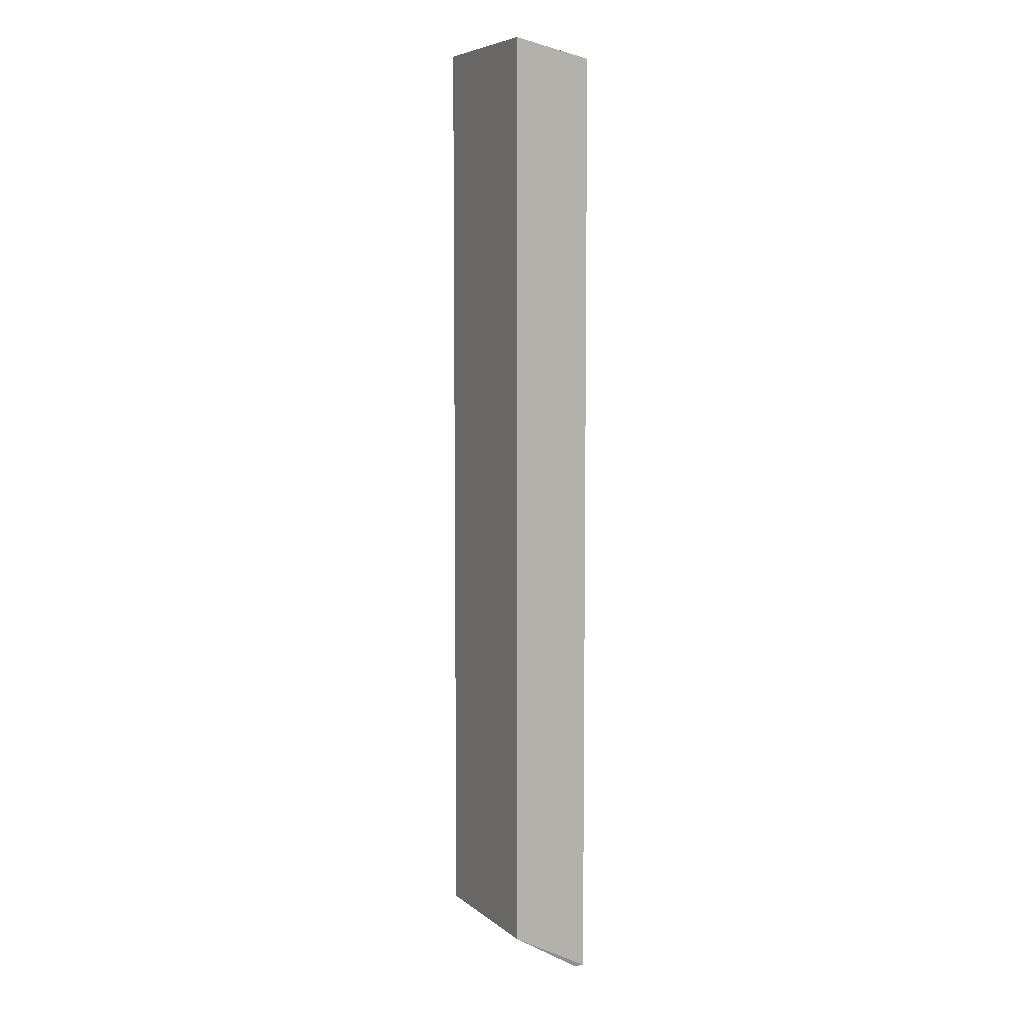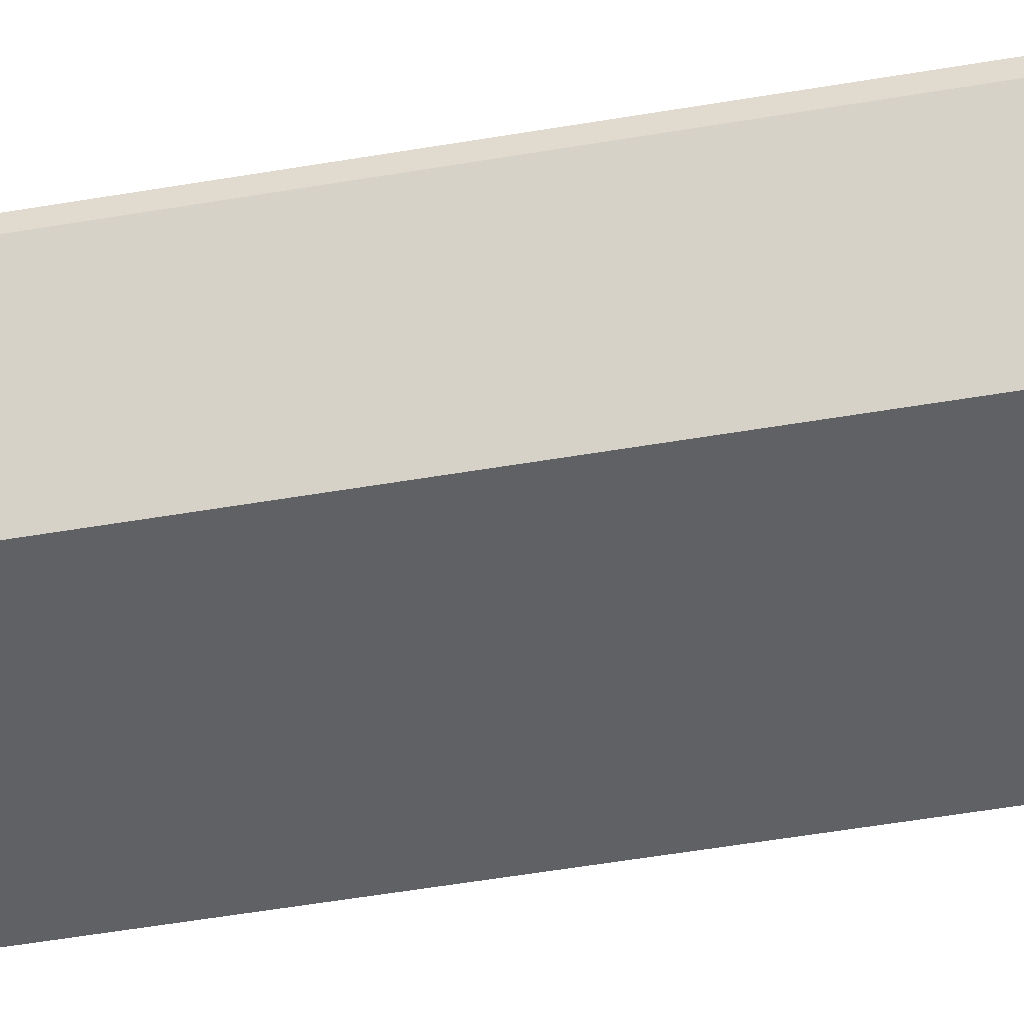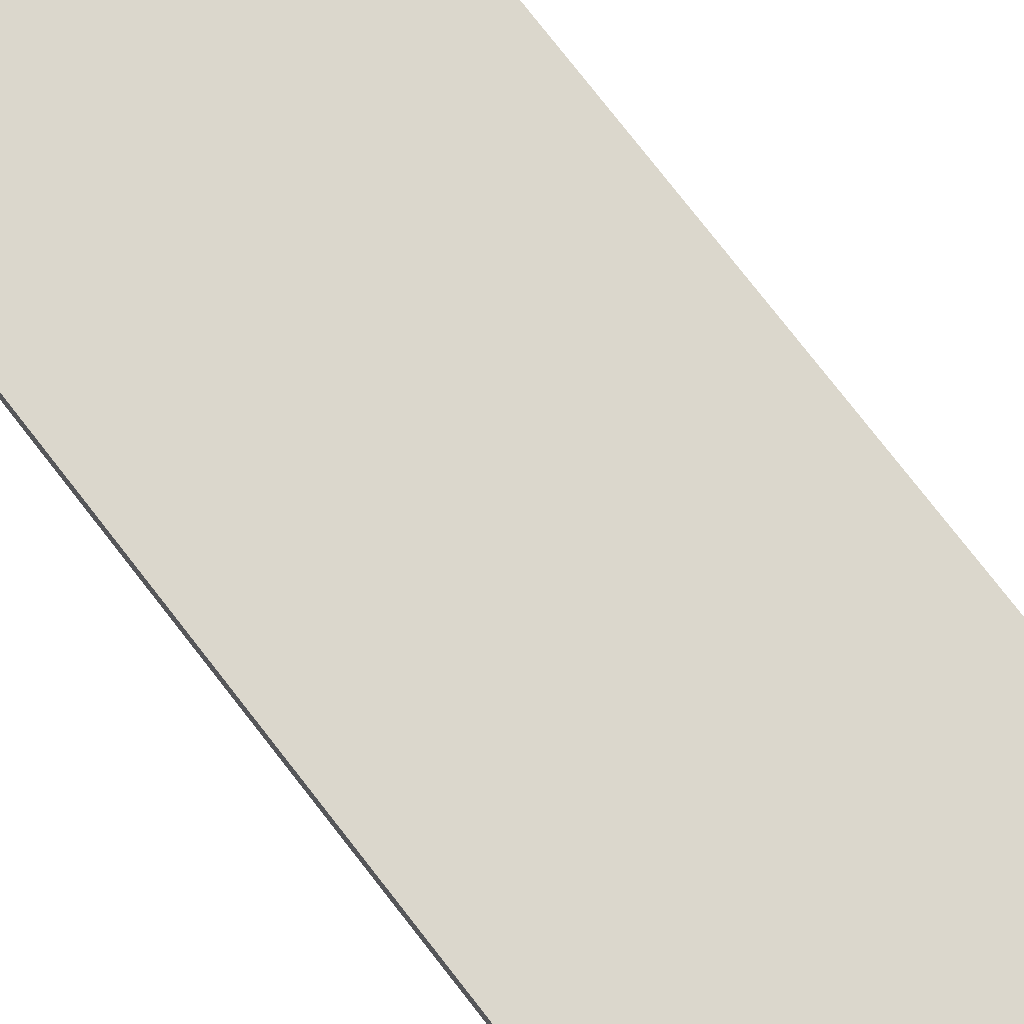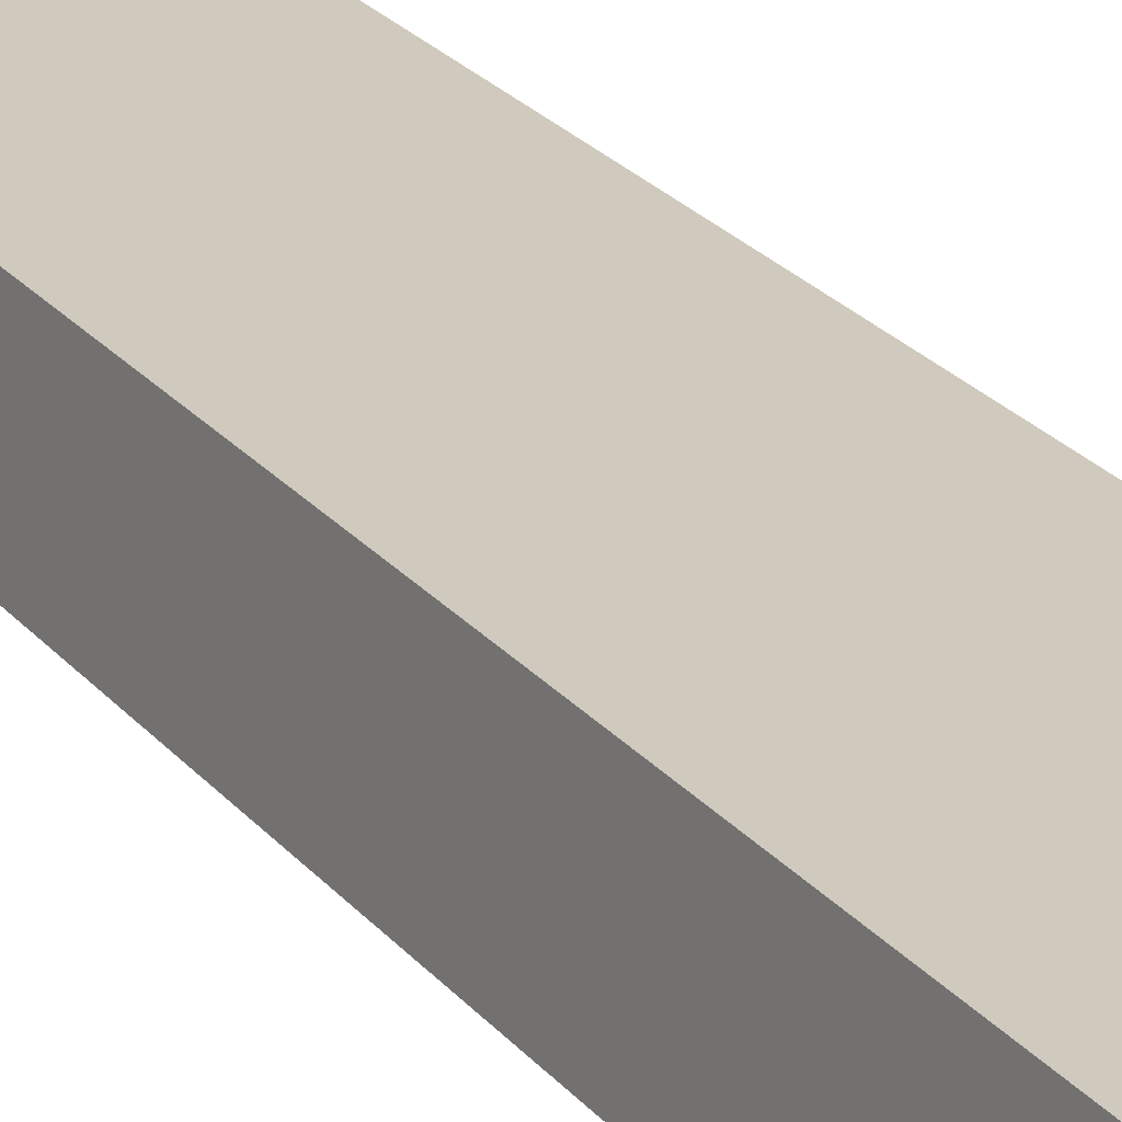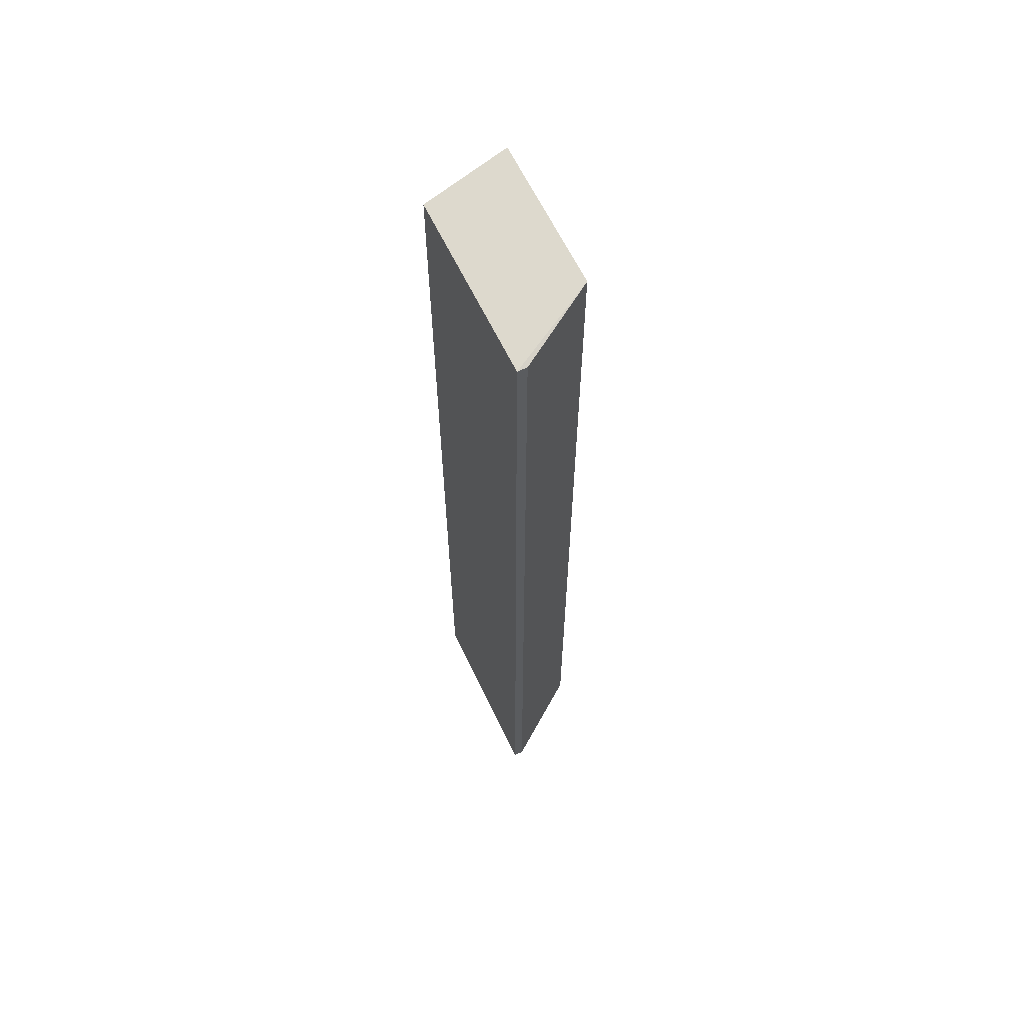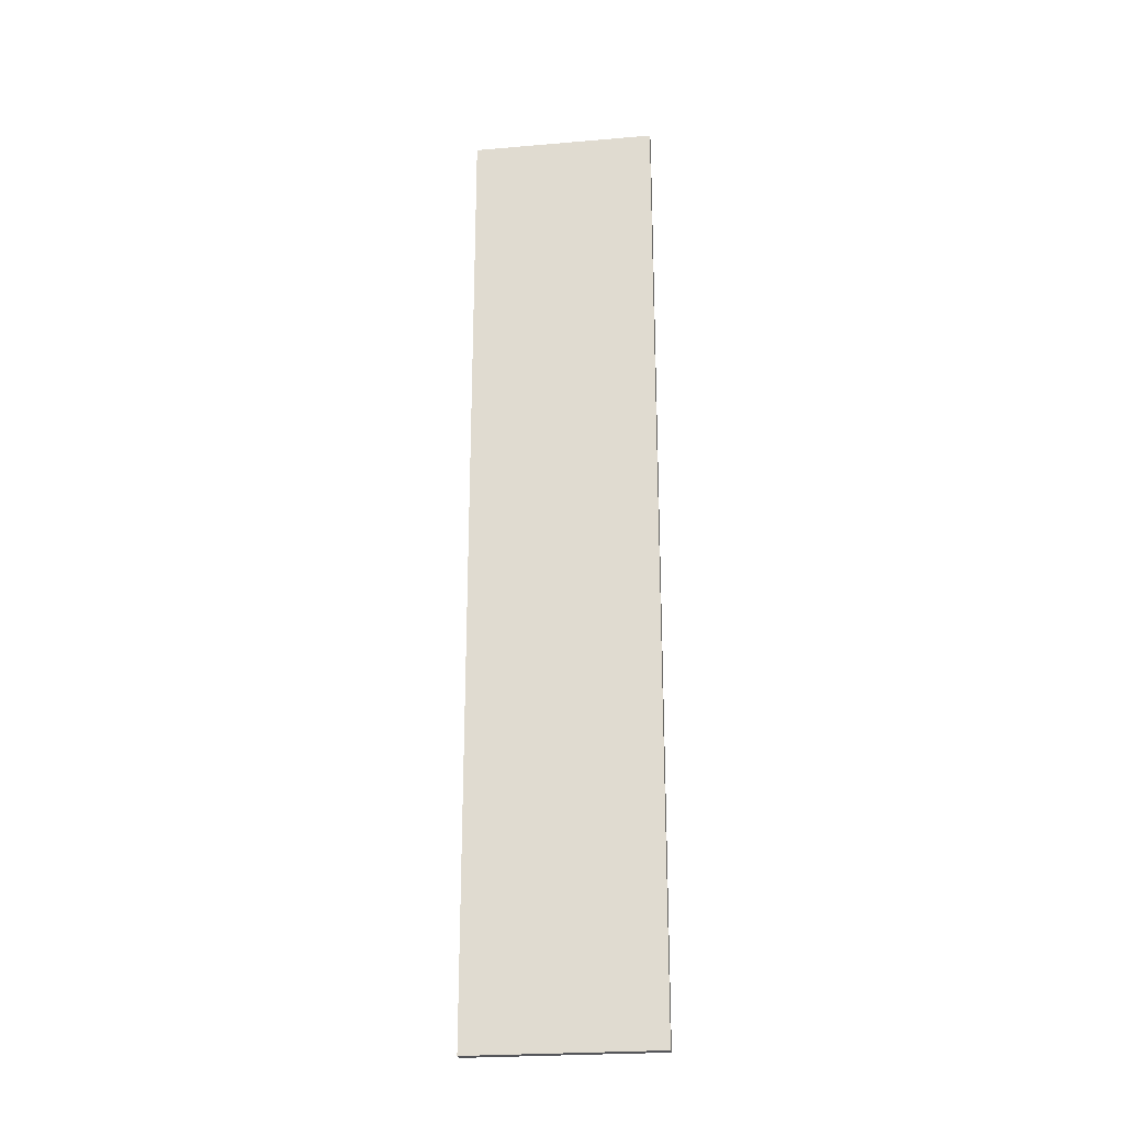
<metadata>
{"format":"obj","ext":"obj","renderer":"f3d","projection":"perspective","resolution":1024,"background":"white","views":[{"elev":6.5,"azim":-116.1,"up":"+Y"},{"elev":-48.7,"azim":101.0,"up":"+Z"},{"elev":73.3,"azim":142.6,"up":"+Z"},{"elev":22.8,"azim":-27.9,"up":"+Z"},{"elev":63.3,"azim":64.4,"up":"+Y"},{"elev":-24.7,"azim":7.9,"up":"+Y"}]}
</metadata>
<code>
v -0.01479 -0.4854 0.01948
v -0.1061 -0.01457 0.01948
v -0.1061 -0.4854 0.01948
v -0.1131 -0.007576 -0.02315
v -0.01479 -0.01457 0.01473
v -0.03731 -0.4621 -0.02315
v -0.01479 -0.01457 0.01948
v -0.01479 -0.4854 0.01473
v -0.1131 -0.4621 -0.02315
v -0.03731 -0.007576 -0.02315
v -0.1061 -0.4854 0.01473
f 1 2 3
f 3 2 4
f 7 2 1
f 7 1 5
f 7 4 2
f 8 1 3
f 8 5 1
f 9 3 4
f 9 4 6
f 9 6 8
f 10 6 4
f 10 8 6
f 10 5 8
f 10 7 5
f 10 4 7
f 11 9 8
f 11 8 3
f 11 3 9

</code>
